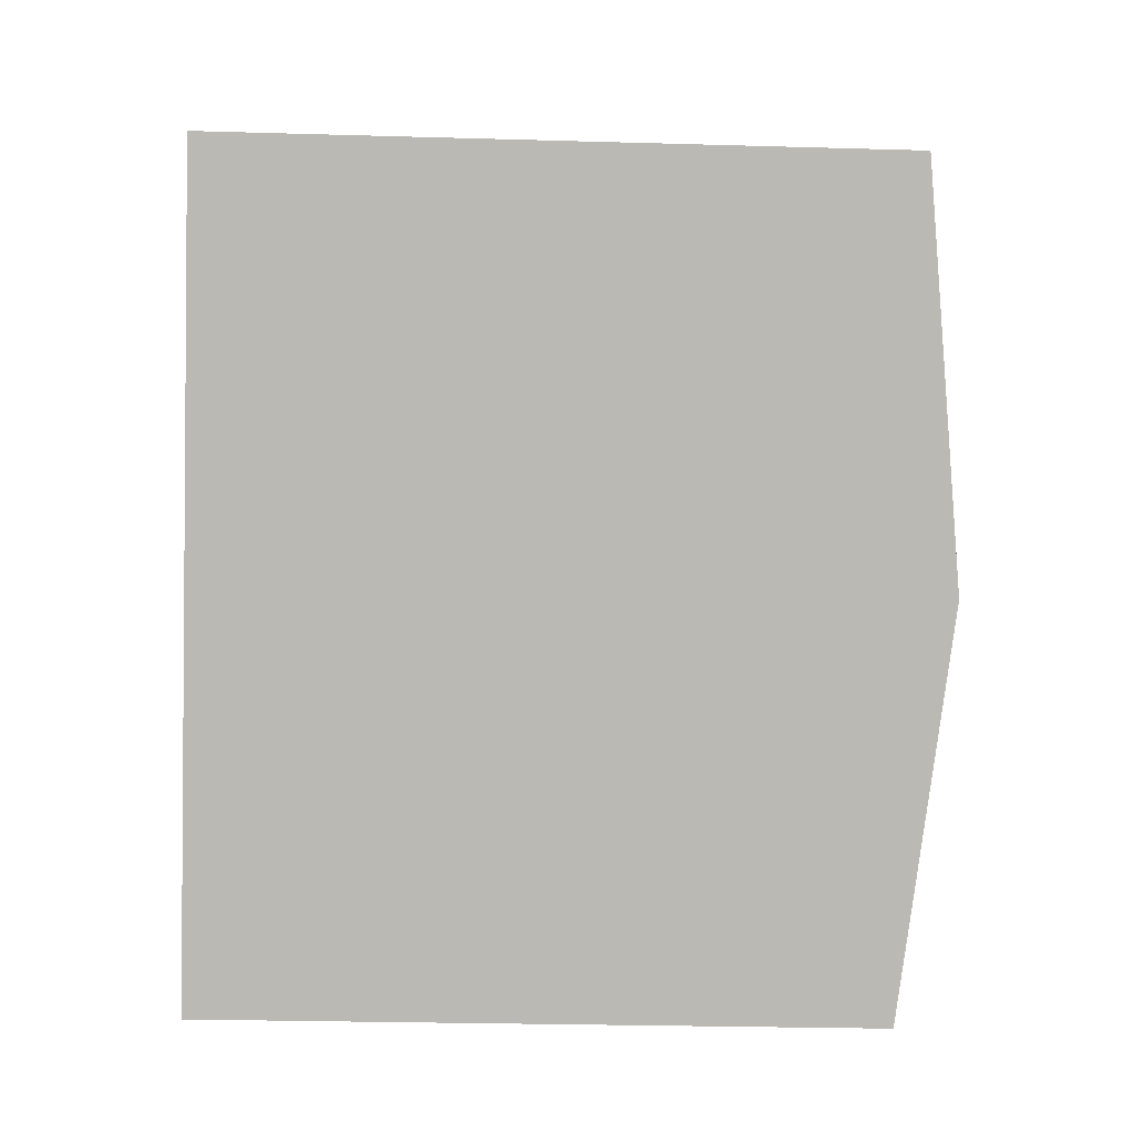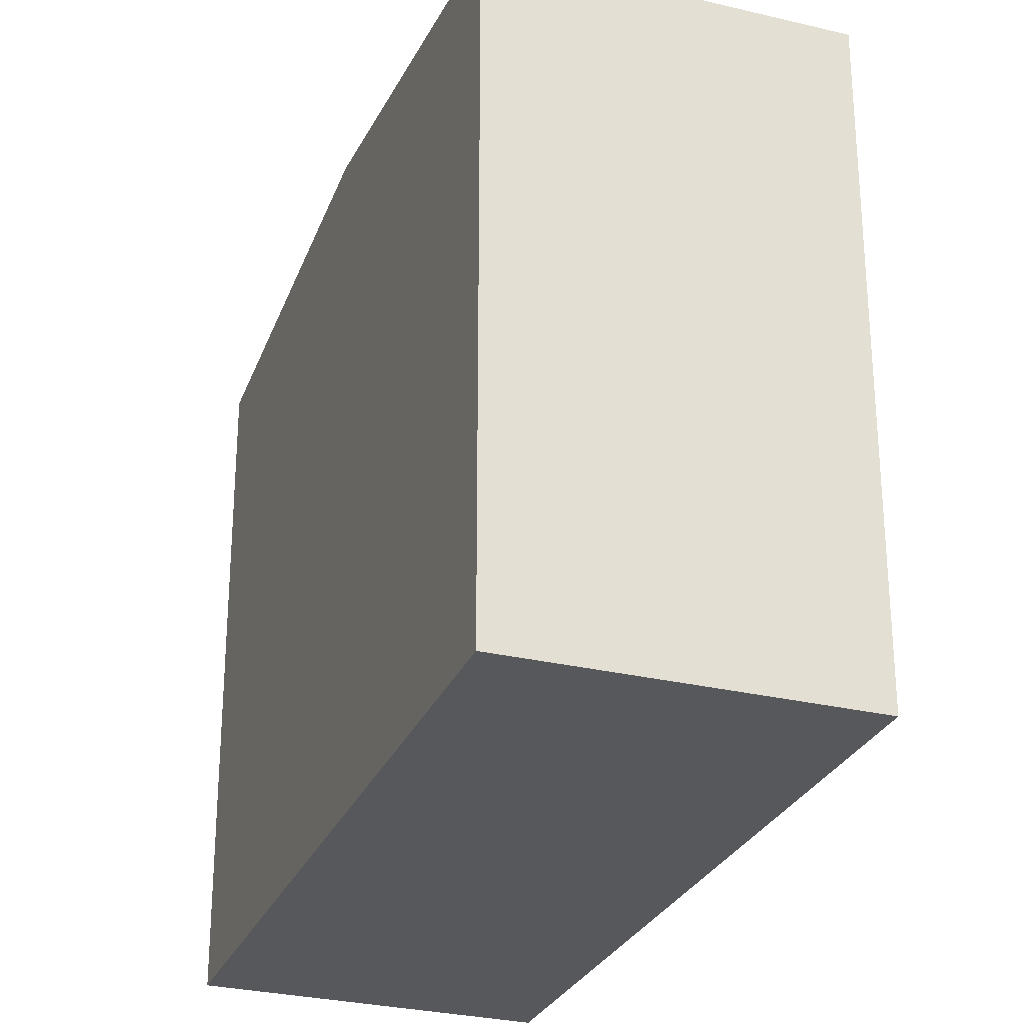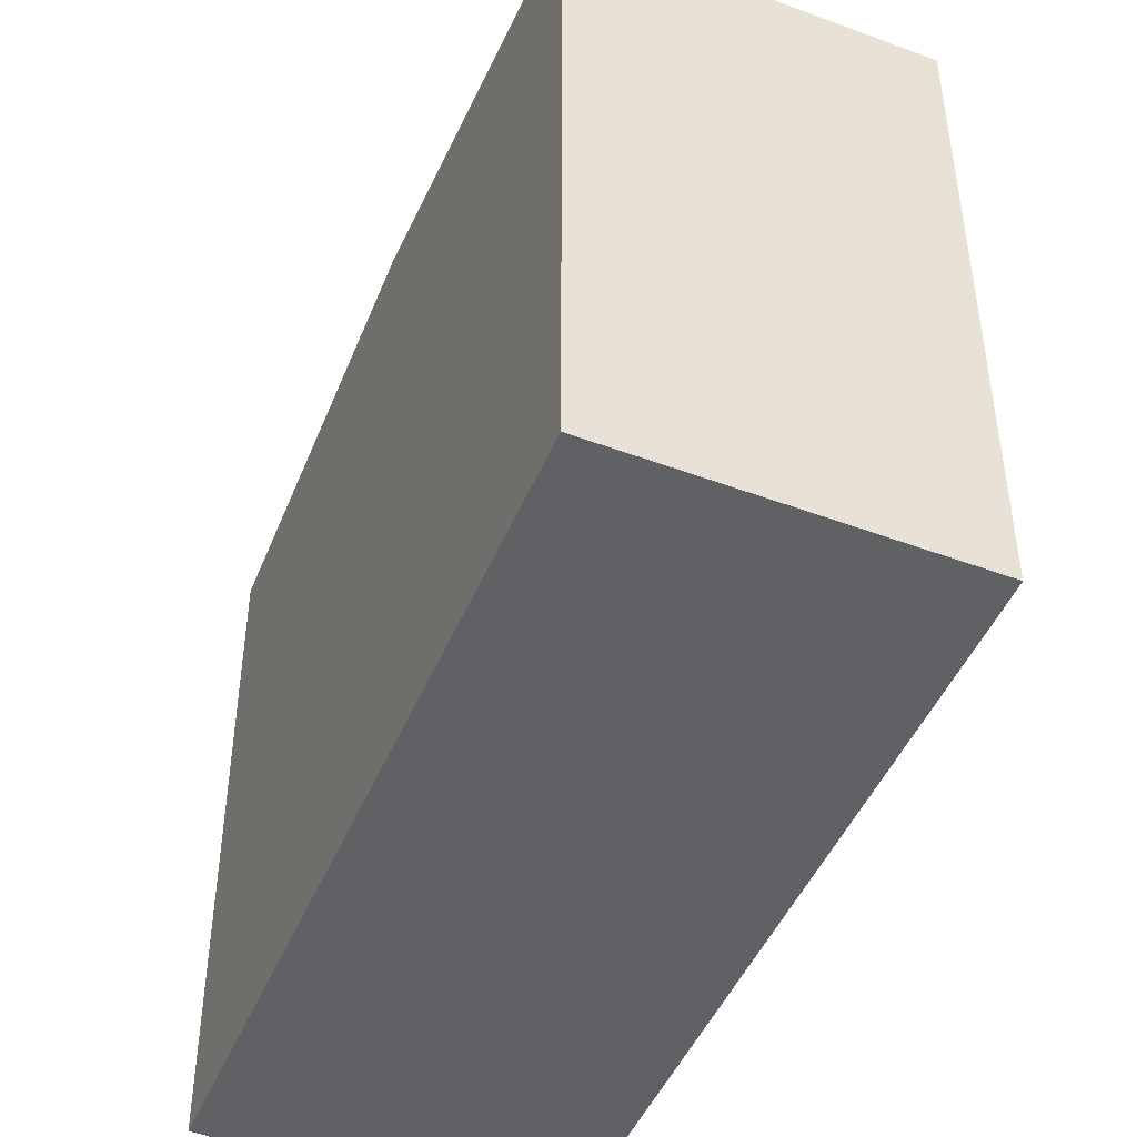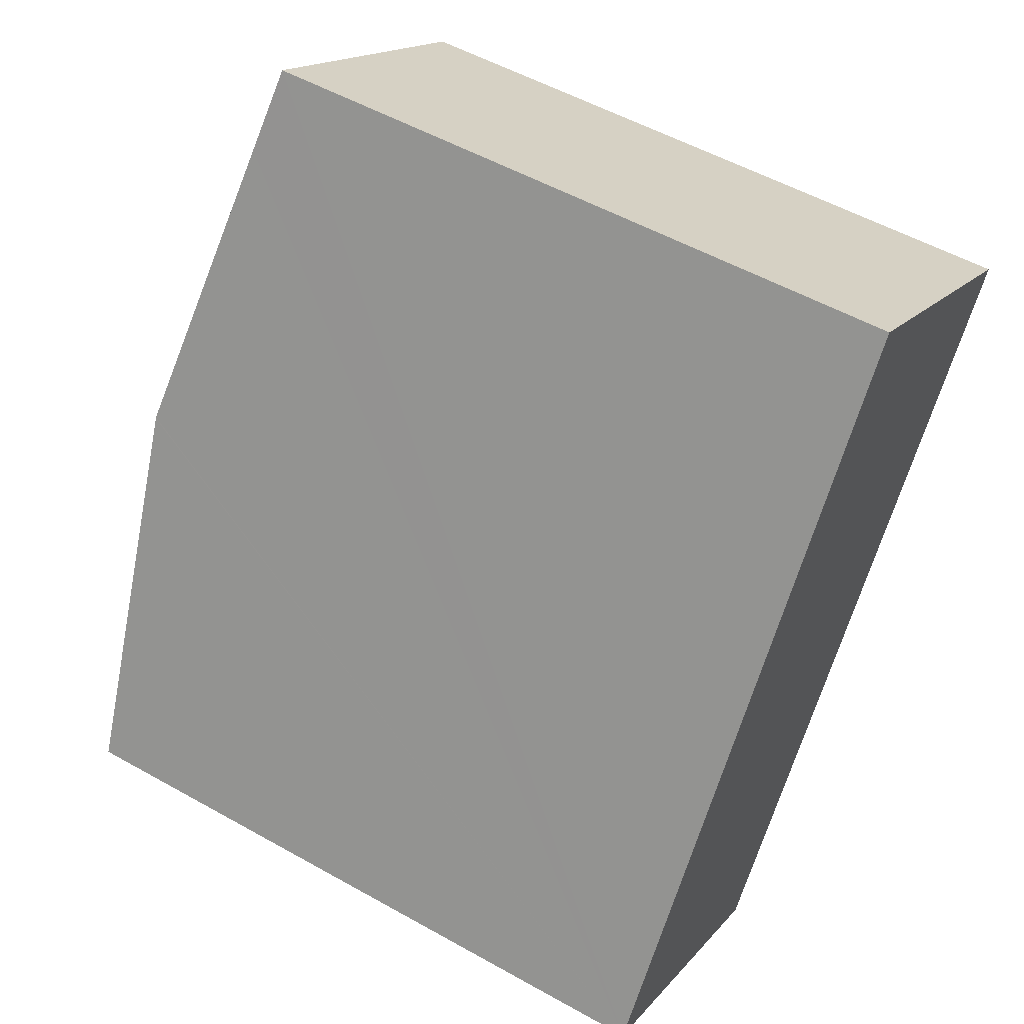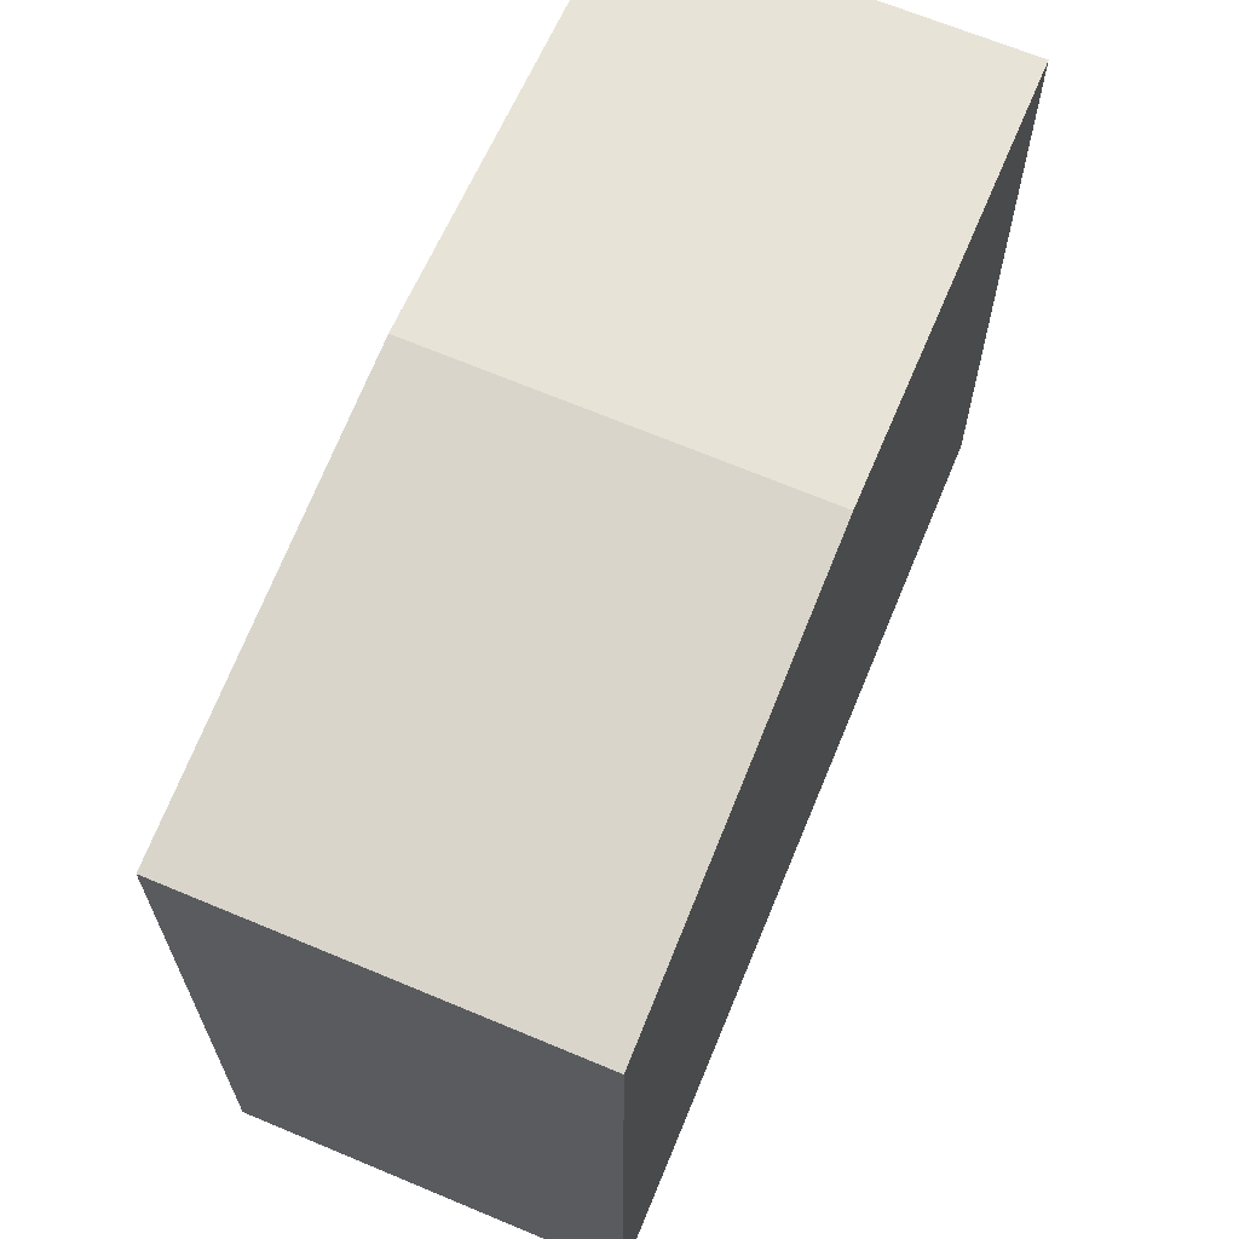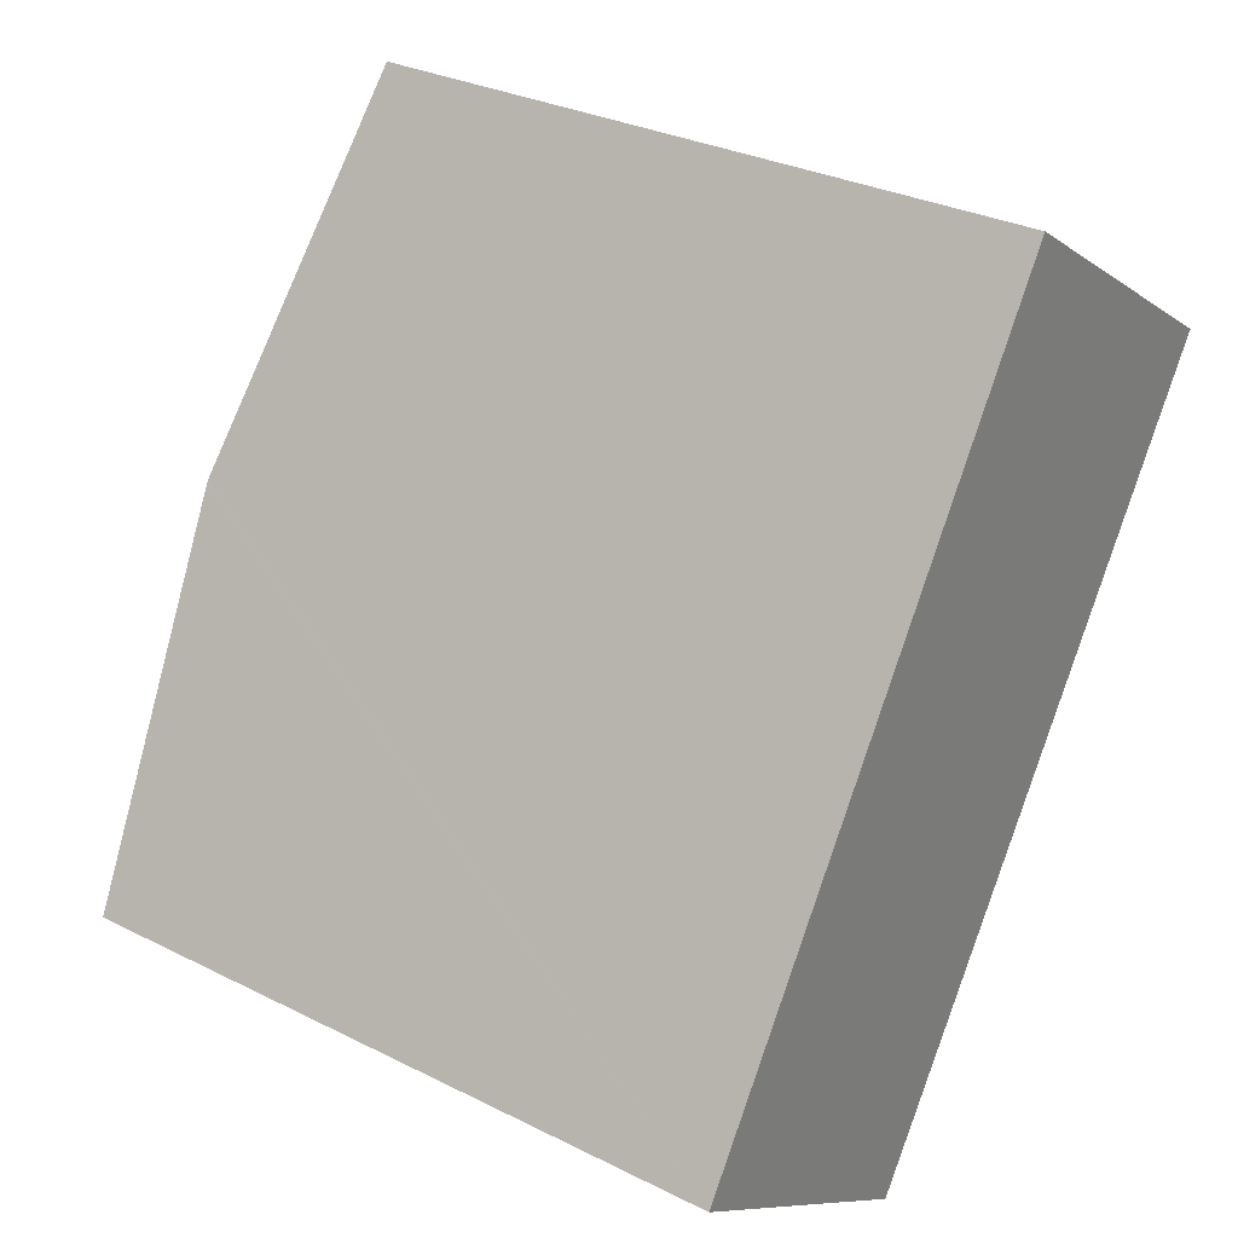
<metadata>
{"format":"obj","ext":"obj","renderer":"f3d","projection":"perspective","resolution":1024,"background":"white","views":[{"elev":-26.2,"azim":87.4,"up":"+Z"},{"elev":-28.4,"azim":13.2,"up":"+Y"},{"elev":-48.1,"azim":10.4,"up":"+Y"},{"elev":53.5,"azim":-59.0,"up":"+Z"},{"elev":68.1,"azim":55.9,"up":"+Y"},{"elev":30.2,"azim":-53.9,"up":"+Z"}]}
</metadata>
<code>
v  9.088 13.7 14.01
v  8.076 13.89 12.49
v  9.069 13.7 14.02
v  4.521 14.6 6.99
v  15.07 13.7 10.11
v  10.44 14.6 3.136
v  4.505 13.7 -3.003
v  5.789 13.7 -3.859
v  0 13.7 8.391e-16
v  4.505 14.6 6.966
v  5.789 2.363e-16 -3.859
v  0 0 0
v  4.505 1.839e-16 -3.003
v  9.069 -8.587e-16 14.02
v  4.505 -4.265e-16 6.966
v  4.521 -4.28e-16 6.99
v  8.076 -7.647e-16 12.49
v  15.07 -6.192e-16 10.11
v  9.088 -8.58e-16 14.01
v  10.44 -1.92e-16 3.136
g defaultobject
f 1 2 3
f 2 1 4
f 4 1 5
f 4 5 6
f 7 6 8
f 6 7 4
f 4 7 9
f 4 9 10
f 11 7 8
f 7 11 9
f 9 11 12
f 12 11 13
f 12 10 9
f 10 12 4
f 4 12 2
f 2 12 3
f 3 12 14
f 14 12 15
f 14 15 16
f 14 16 17
f 14 1 3
f 1 14 5
f 5 14 18
f 18 14 19
f 6 11 8
f 11 6 5
f 11 5 20
f 20 5 18
f 14 18 19
f 18 14 17
f 18 17 20
f 20 17 16
f 20 16 15
f 20 15 11
f 11 15 13
f 13 15 12

</code>
